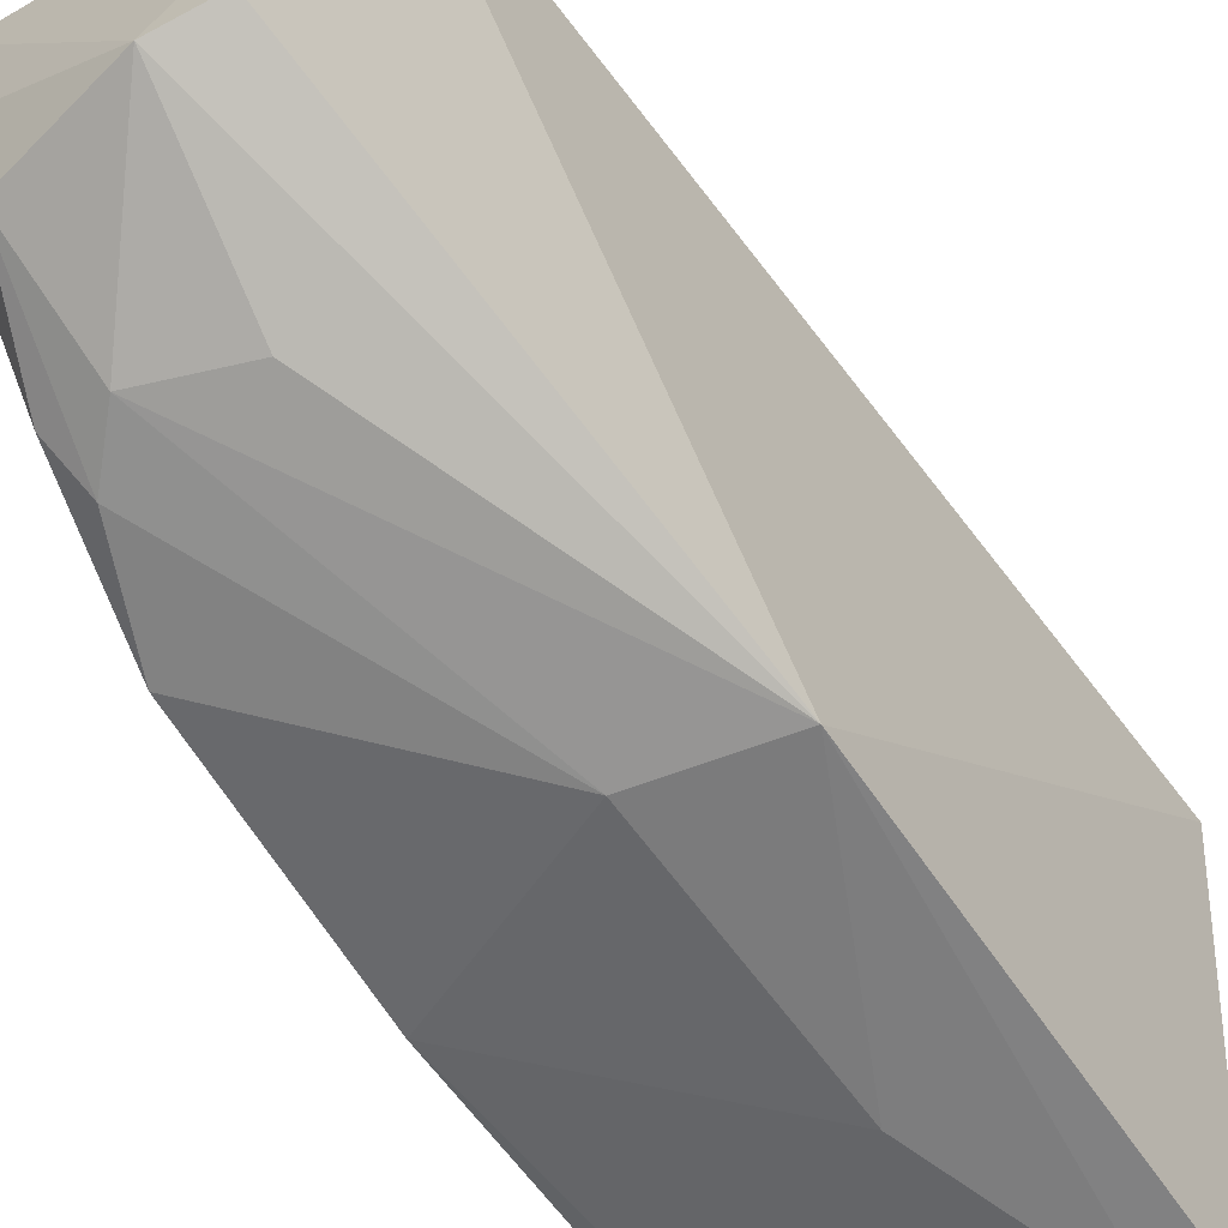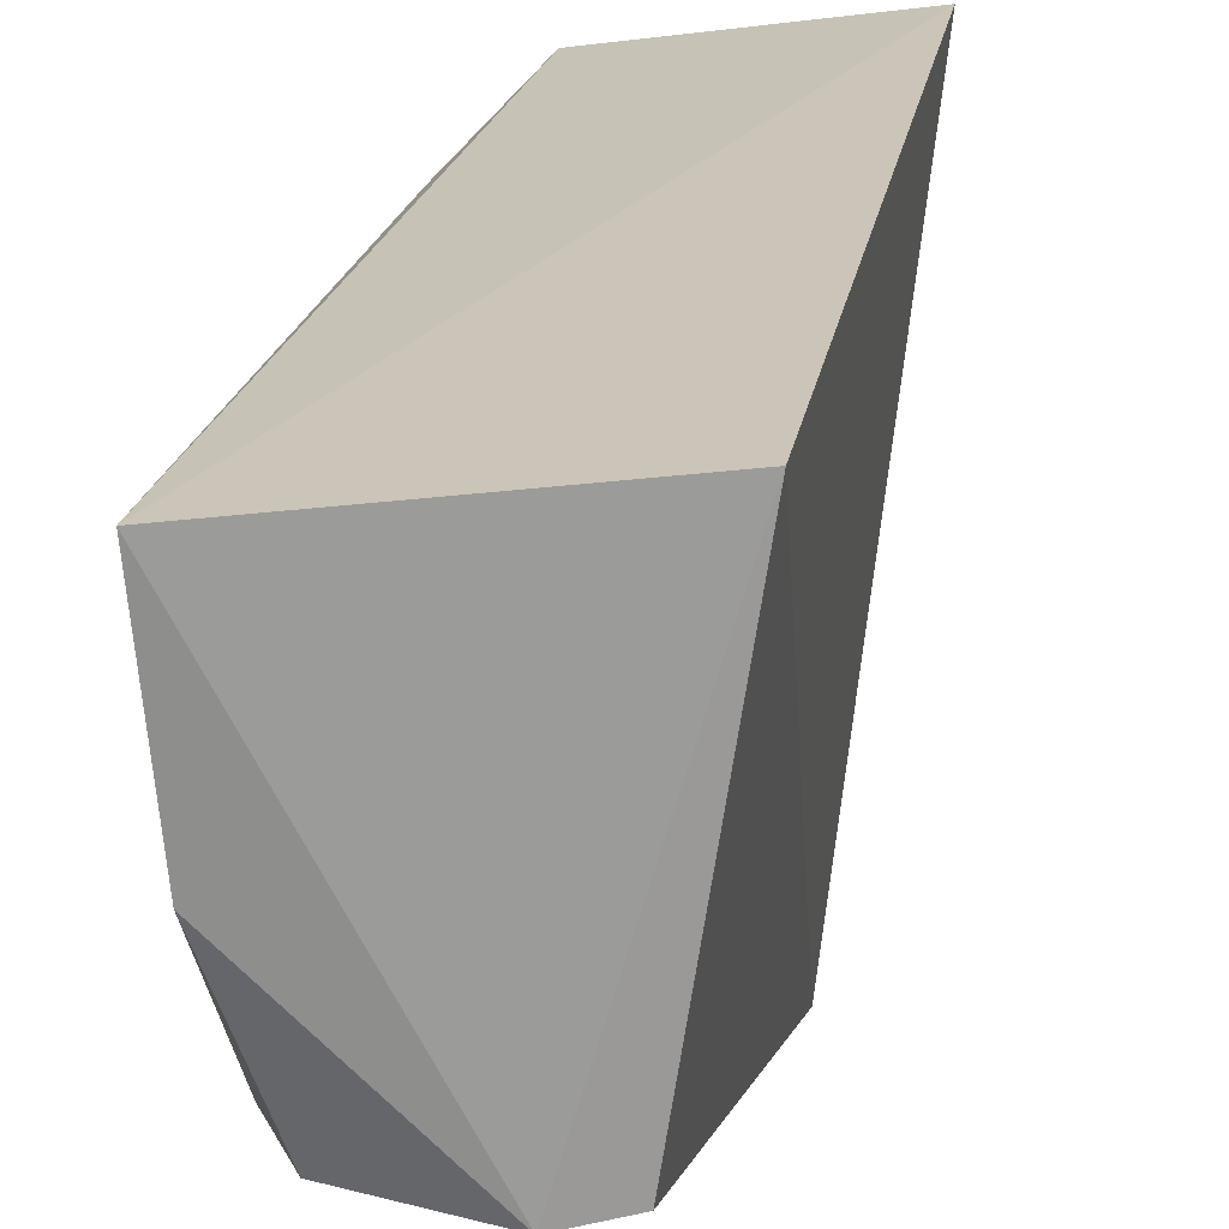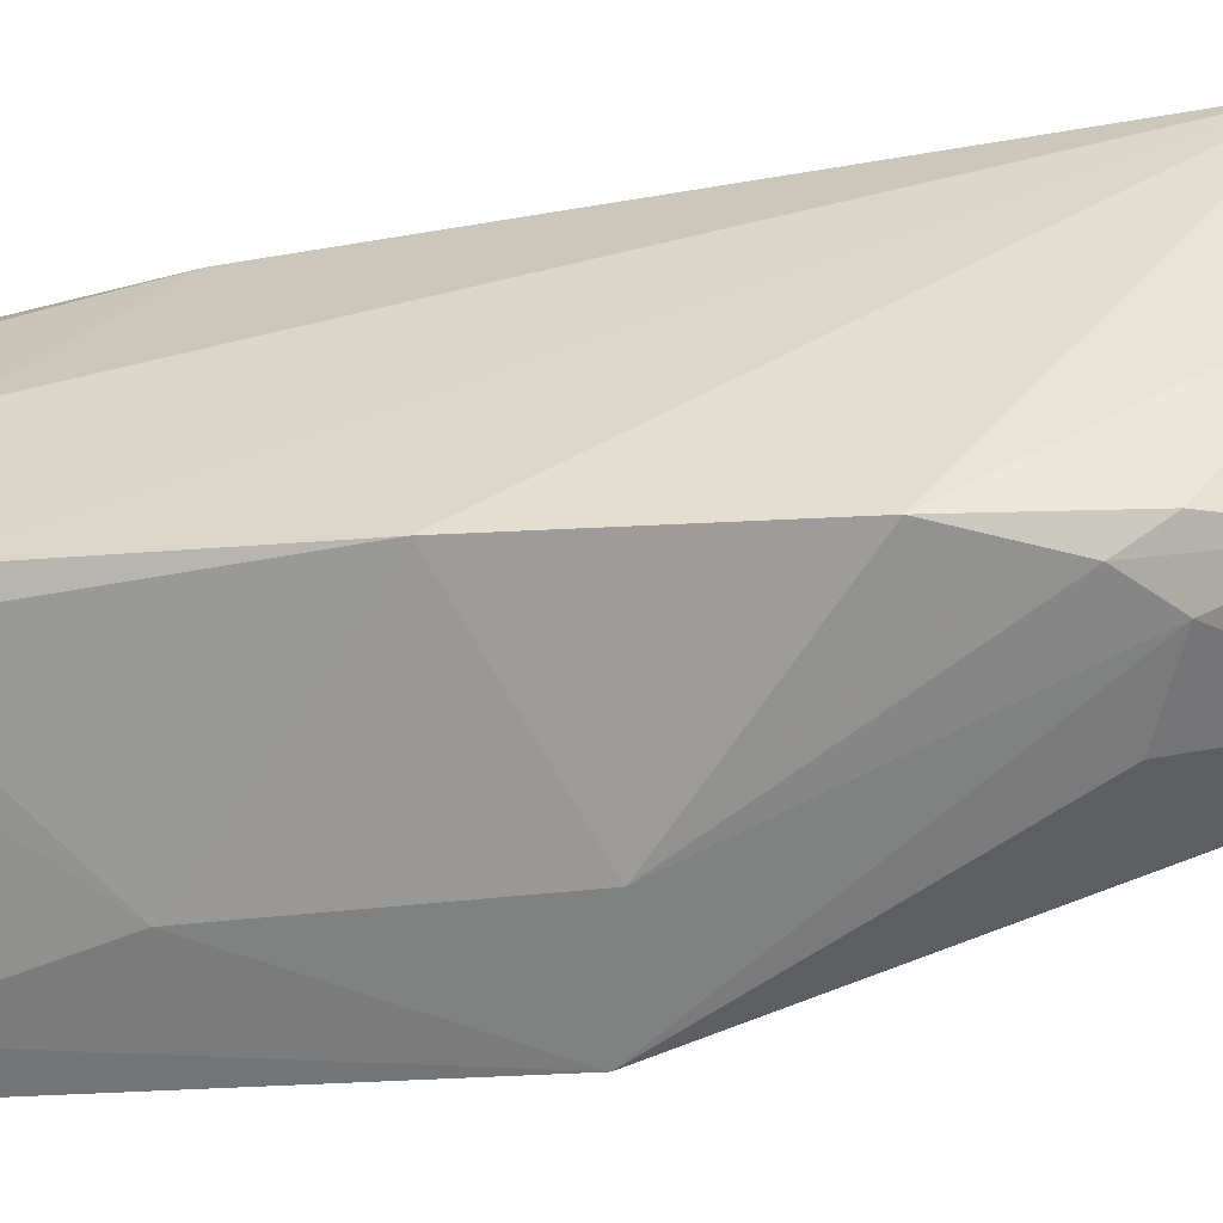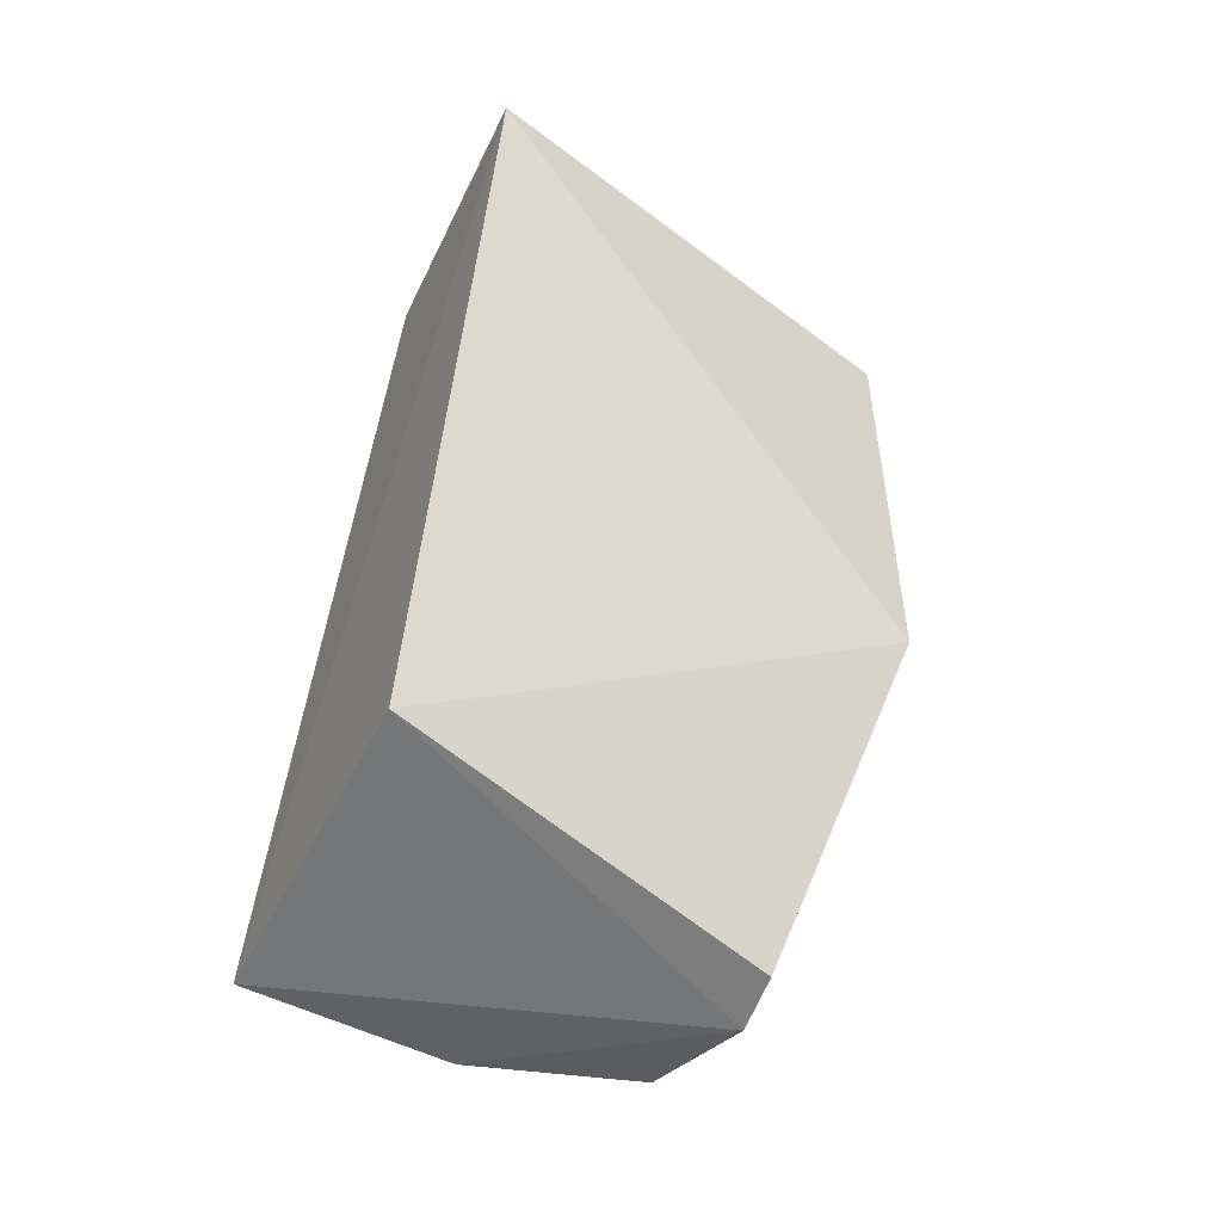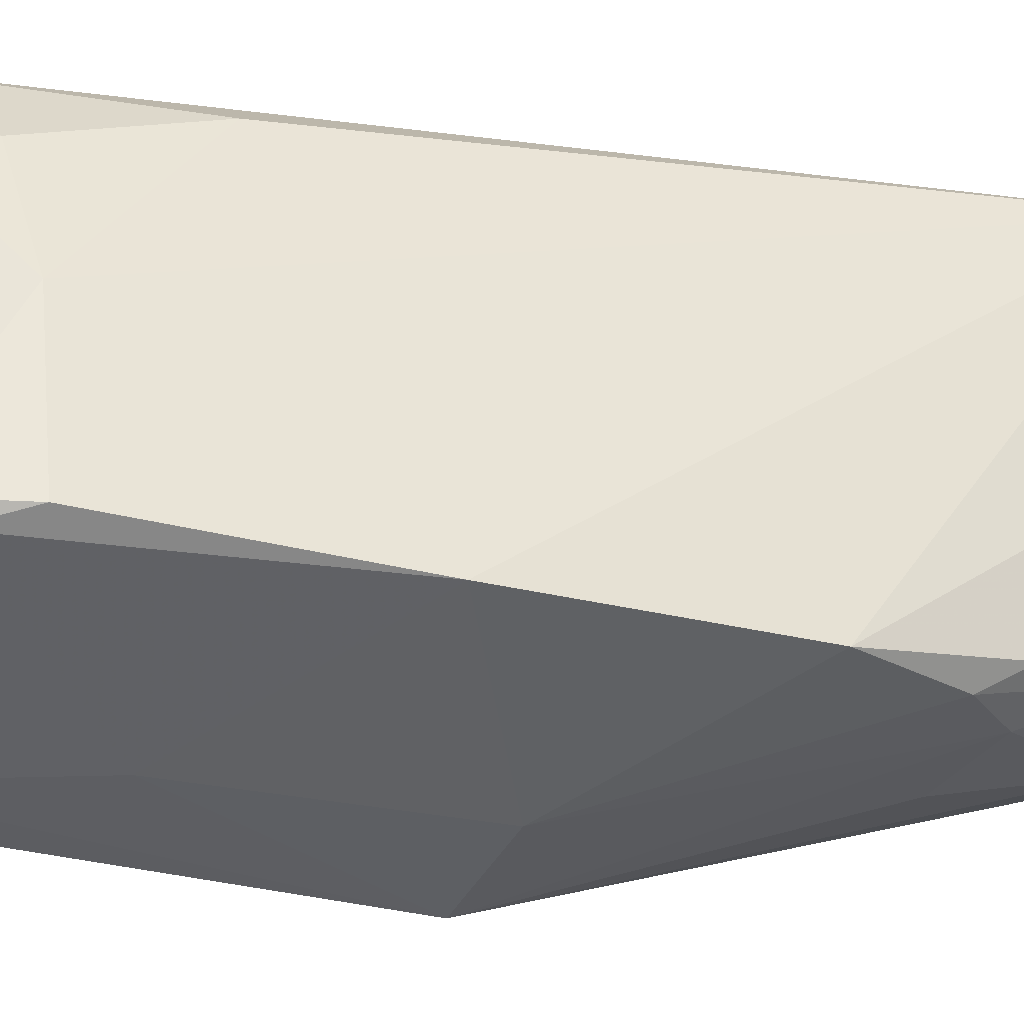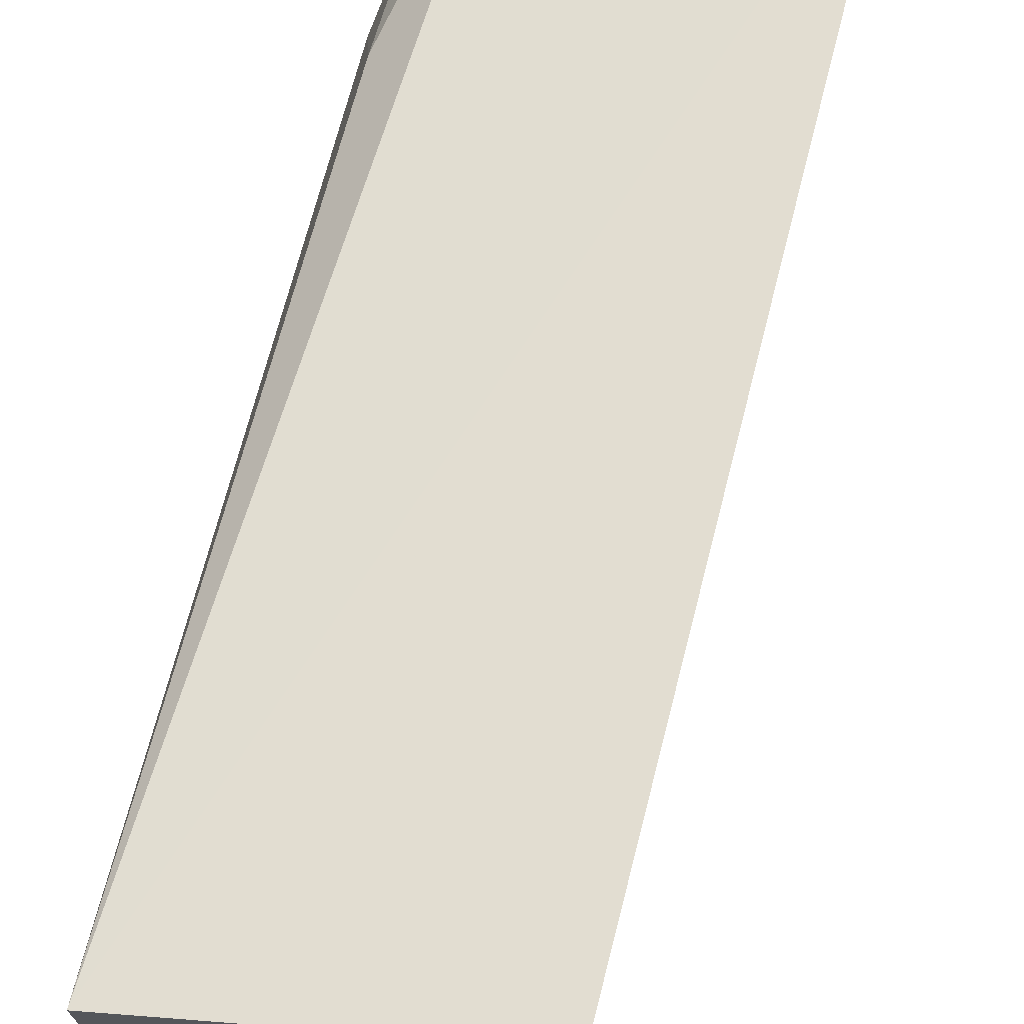
<metadata>
{"format":"obj","ext":"obj","renderer":"f3d","projection":"perspective","resolution":1024,"background":"white","views":[{"elev":-65.3,"azim":30.4,"up":"+Z"},{"elev":22.8,"azim":2.8,"up":"+Z"},{"elev":-52.5,"azim":-87.7,"up":"+Z"},{"elev":-54.5,"azim":57.0,"up":"+Y"},{"elev":-31.6,"azim":-109.5,"up":"+Z"},{"elev":66.8,"azim":7.3,"up":"+Z"}]}
</metadata>
<code>
v -0.0009267 0.1068 0.04065
v -0.009125 0.03954 0.04044
v -0.007396 0.07337 0.0006888
v -0.008762 0.1071 0.002487
v -0.02871 0.1013 0.02113
v -0.005207 0.108 0.002275
v -0.03246 0.03898 0.03798
v -0.03179 0.06077 0.0067
v -0.02552 0.1072 0.02883
v -0.0274 0.1077 0.008239
v -0.01671 0.07239 0.00199
v -0.03143 0.08041 0.006836
v -0.01355 0.03834 0.0111
v -0.02128 0.1074 0.03793
v -0.02664 0.09158 0.03518
v -0.02516 0.107 0.006663
v -0.01485 0.09227 0.002447
v -0.02589 0.04897 0.006963
v -0.02986 0.1002 0.007975
v -0.01793 0.03799 0.01012
v -0.0256 0.1036 0.03162
v -0.02751 0.1044 0.007028
v -0.02899 0.05269 0.006893
v -0.02707 0.04049 0.0108
v -0.01924 0.05074 0.00607
v -0.03116 0.03906 0.02293
v -0.03009 0.04935 0.008843
f 1 2 3
f 6 1 3
f 6 3 4
f 7 2 1
f 10 5 9
f 12 8 7
f 12 11 8
f 13 3 2
f 14 1 6
f 14 10 9
f 14 6 10
f 14 7 1
f 15 5 7
f 15 7 14
f 16 10 6
f 16 6 4
f 17 4 3
f 17 3 11
f 17 16 4
f 17 11 12
f 18 11 3
f 19 12 7
f 19 7 5
f 19 5 10
f 20 13 2
f 20 2 7
f 20 3 13
f 21 9 5
f 21 5 15
f 21 15 14
f 21 14 9
f 22 17 12
f 22 16 17
f 22 12 19
f 22 19 10
f 22 10 16
f 23 8 11
f 23 11 18
f 24 18 20
f 24 23 18
f 25 20 18
f 25 18 3
f 25 3 20
f 26 24 20
f 26 20 7
f 26 7 8
f 27 8 23
f 27 23 24
f 27 26 8
f 27 24 26

</code>
